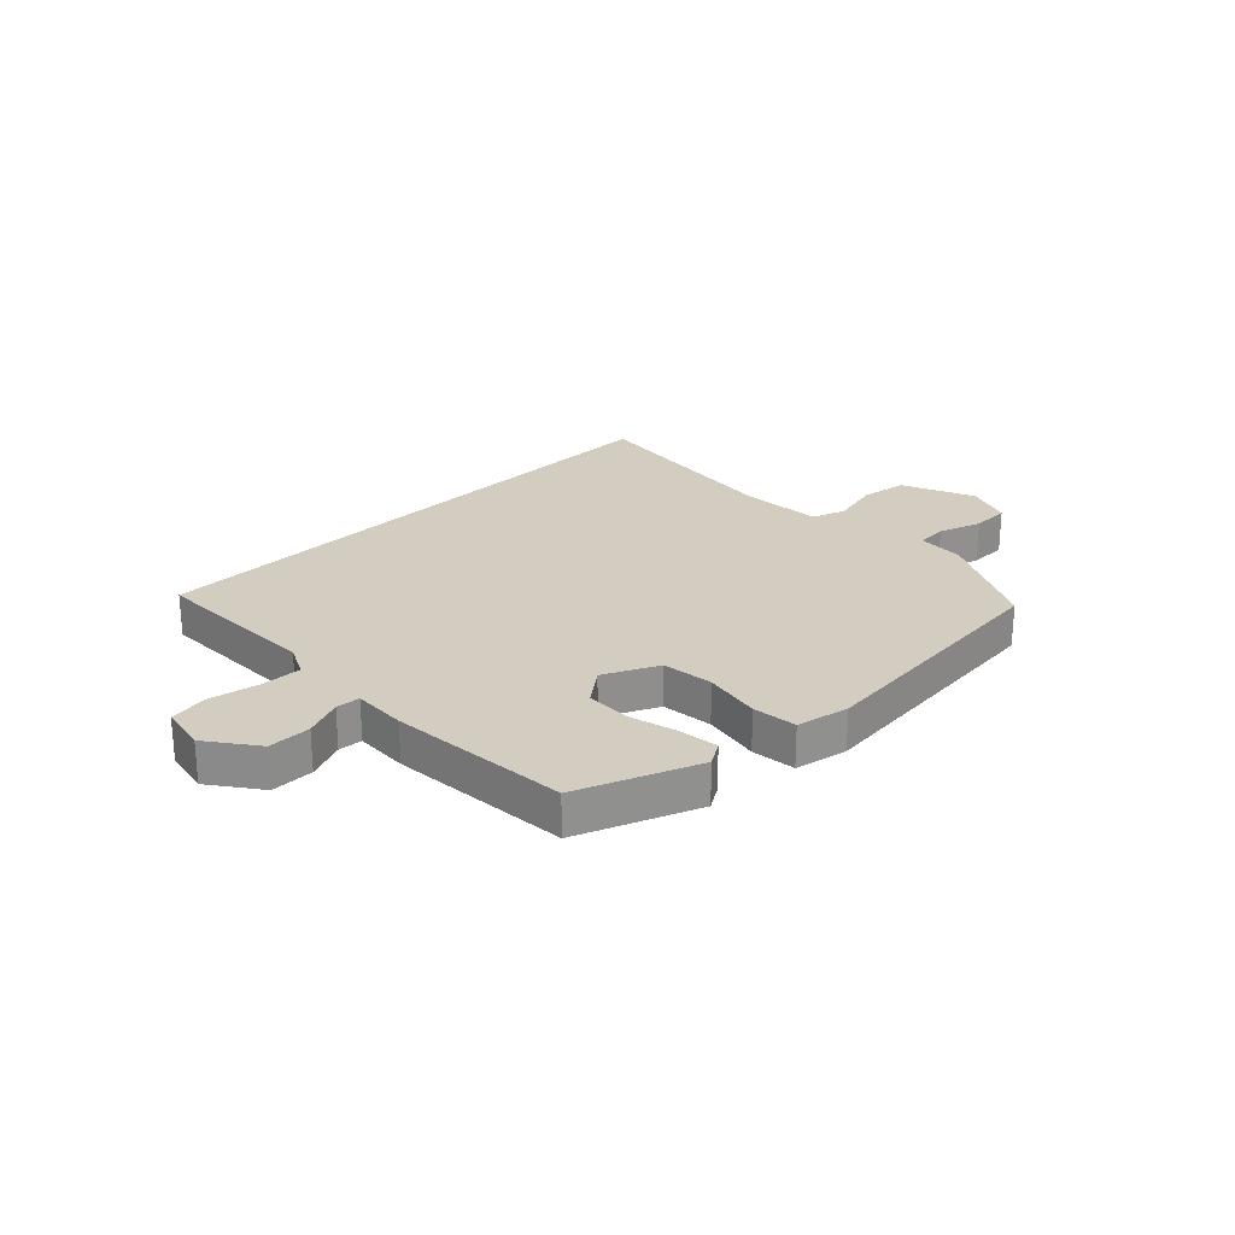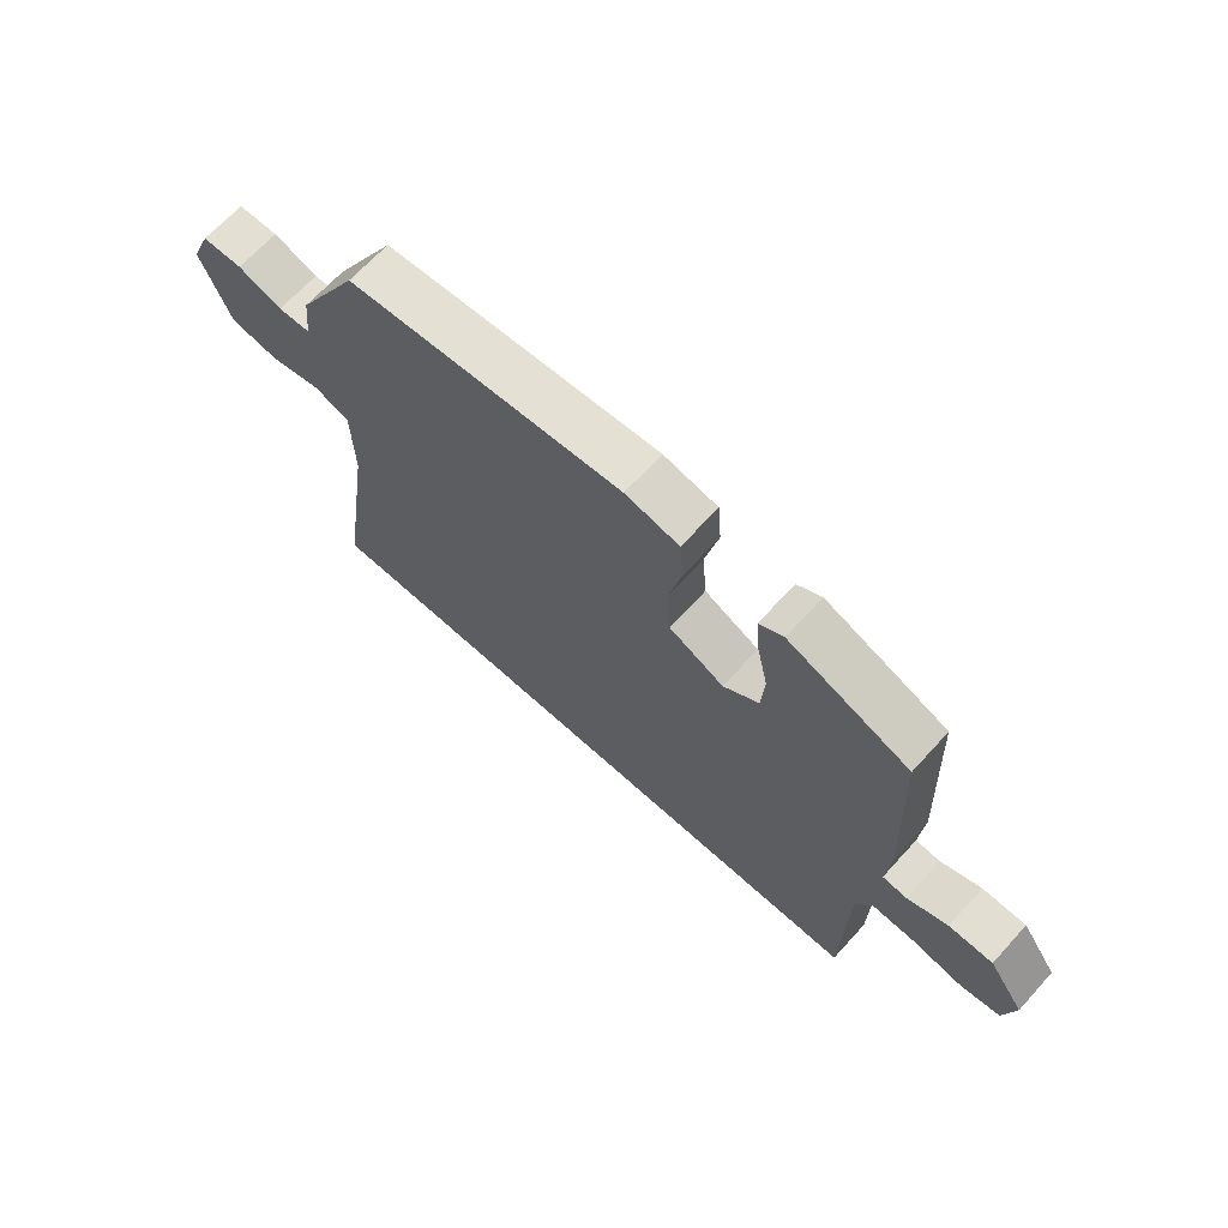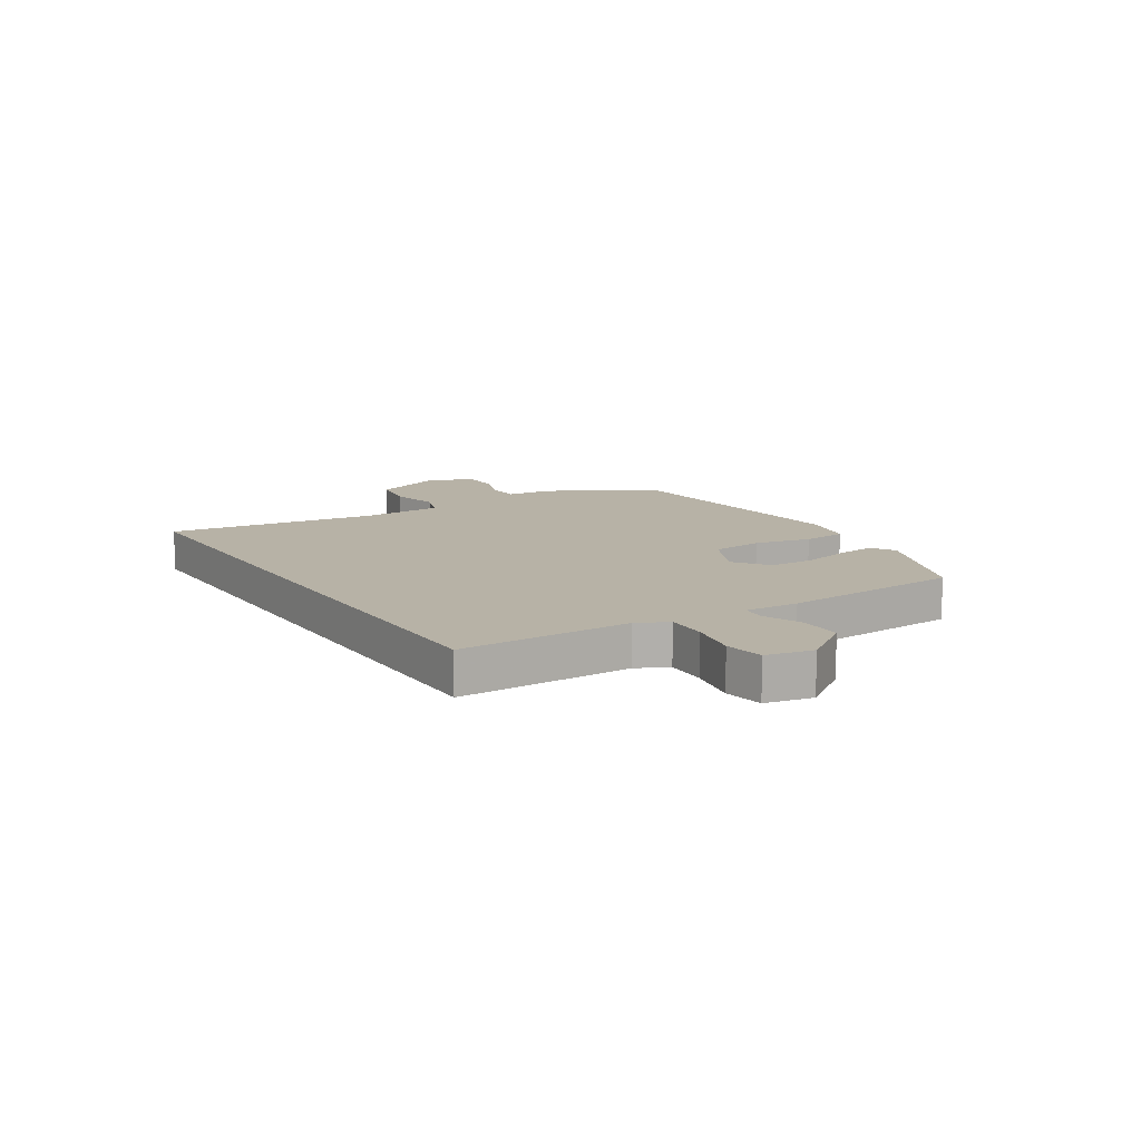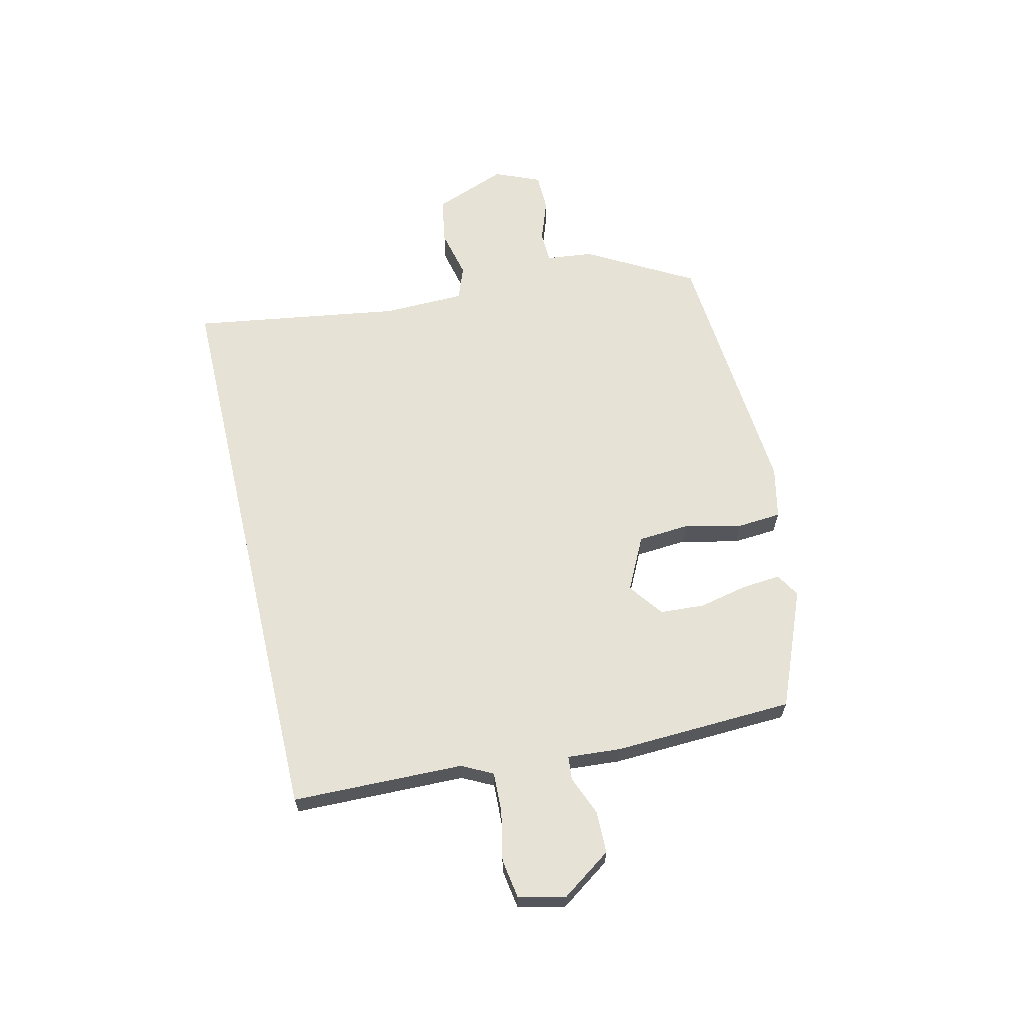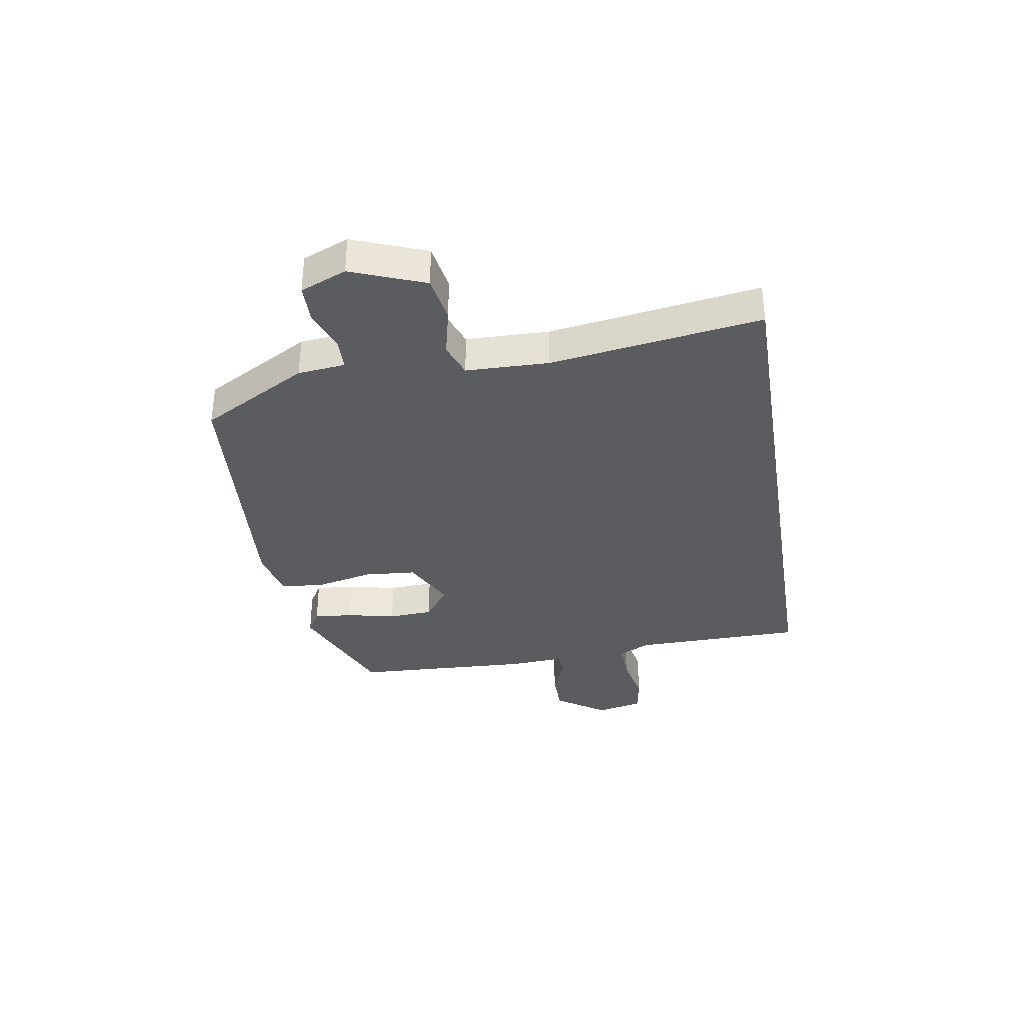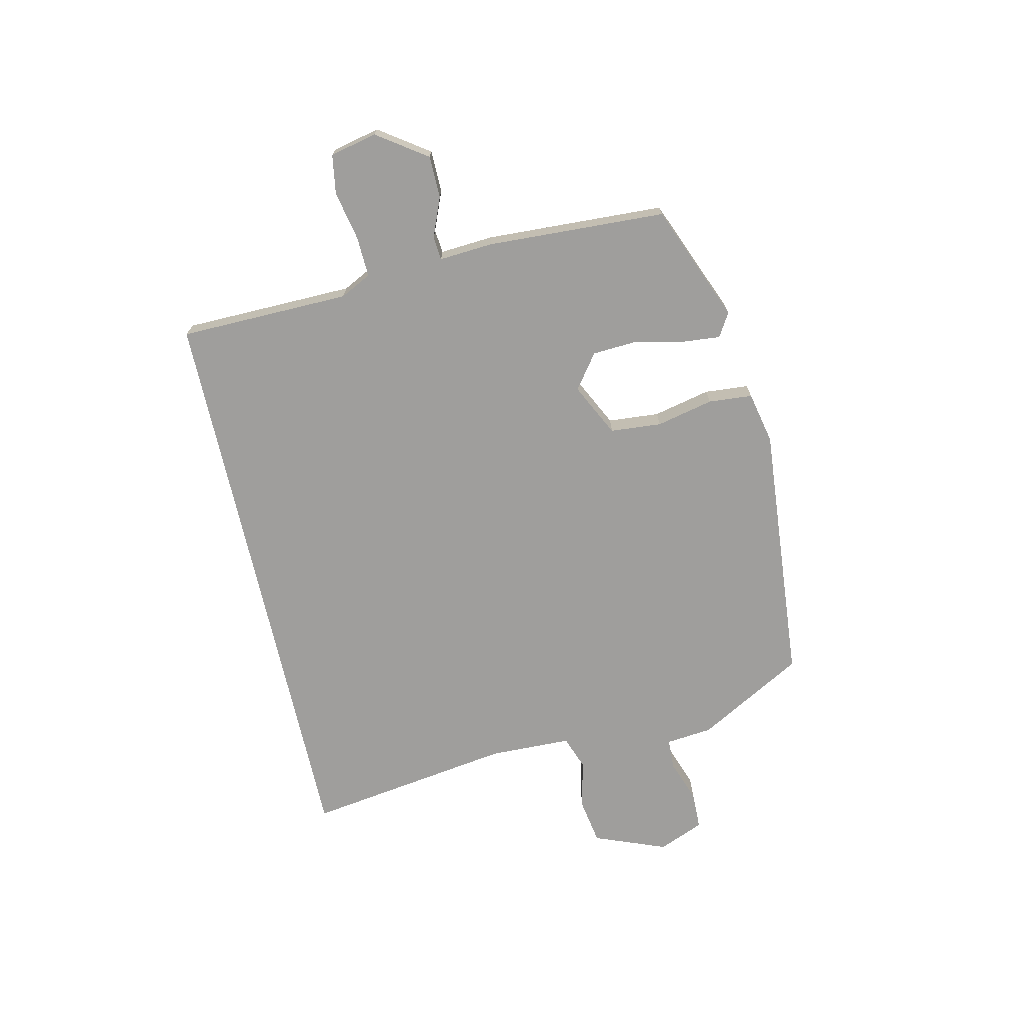
<metadata>
{"format":"obj","ext":"obj","renderer":"f3d","projection":"perspective","resolution":1024,"background":"white","views":[{"elev":24.6,"azim":-45.7,"up":"+Y"},{"elev":67.2,"azim":-137.7,"up":"+Z"},{"elev":12.3,"azim":-123.0,"up":"+Y"},{"elev":63.8,"azim":-103.2,"up":"+Y"},{"elev":-34.5,"azim":99.2,"up":"+Y"},{"elev":-71.0,"azim":-77.4,"up":"+Y"}]}
</metadata>
<code>
v 0.557 0.07 -0.5
v -0.47 0.07 -0.5
v -0.476 0.07 -0.197
v -0.504 0.07 -0.142
v -0.576 0.07 -0.145
v -0.663 0.07 -0.163
v -0.732 0.07 -0.152
v -0.751 0.07 -0.069
v -0.69 0.07 0.019
v -0.615 0.07 0.02
v -0.546 0.07 -0.008
v -0.504 0.07 -0.004
v -0.511 0.07 0.091
v -0.497 0.07 0.409
v -0.29 0.07 0.494
v -0.248 0.07 0.469
v -0.254 0.07 0.4
v -0.273 0.07 0.314
v -0.268 0.07 0.235
v -0.207 0.07 0.19
v -0.113 0.07 0.237
v -0.106 0.07 0.328
v -0.129 0.07 0.429
v -0.123 0.07 0.507
v -0.031 0.07 0.527
v 0.437 0.07 0.489
v 0.543 0.07 0.301
v 0.552 0.07 0.218
v 0.607 0.07 0.216
v 0.682 0.07 0.243
v 0.75 0.07 0.242
v 0.784 0.07 0.161
v 0.734 0.07 0.032
v 0.651 0.07 0.018
v 0.564 0.07 0.038
v 0.504 0.07 0.016
v 0.501 0.07 -0.13
v 0.557 0 -0.5
v -0.47 0 -0.5
v -0.476 0 -0.197
v -0.504 0 -0.142
v -0.576 0 -0.145
v -0.663 0 -0.163
v -0.732 0 -0.152
v -0.751 0 -0.069
v -0.69 0 0.019
v -0.615 0 0.02
v -0.546 0 -0.008
v -0.504 0 -0.004
v -0.511 0 0.091
v -0.497 0 0.409
v -0.29 0 0.494
v -0.248 0 0.469
v -0.254 0 0.4
v -0.273 0 0.314
v -0.268 0 0.235
v -0.207 0 0.19
v -0.113 0 0.237
v -0.106 0 0.328
v -0.129 0 0.429
v -0.123 0 0.507
v -0.031 0 0.527
v 0.437 0 0.489
v 0.543 0 0.301
v 0.552 0 0.218
v 0.607 0 0.216
v 0.682 0 0.243
v 0.75 0 0.242
v 0.784 0 0.161
v 0.734 0 0.032
v 0.651 0 0.018
v 0.564 0 0.038
v 0.504 0 0.016
v 0.501 0 -0.13
f 33 34 35
f 32 33 35
f 31 32 35
f 30 31 35
f 29 30 35
f 28 29 35 36
f 27 28 36
f 26 27 36
f 25 26 36
f 24 25 36
f 23 24 36
f 22 23 36
f 21 22 36 37
f 16 17 18
f 15 16 18
f 14 15 18
f 13 14 18
f 12 13 18
f 12 18 19
f 9 10 11
f 8 9 11
f 7 8 11
f 6 7 11
f 5 6 11
f 4 5 11 12
f 12 19 20
f 4 12 20
f 3 4 20
f 20 21 37
f 3 20 37
f 2 3 37
f 1 2 37
f 72 71 70
f 72 70 69
f 72 69 68
f 72 68 67
f 72 67 66
f 73 72 66 65
f 73 65 64
f 73 64 63
f 73 63 62
f 73 62 61
f 73 61 60
f 73 60 59
f 74 73 59 58
f 55 54 53
f 55 53 52
f 55 52 51
f 55 51 50
f 55 50 49
f 56 55 49
f 48 47 46
f 48 46 45
f 48 45 44
f 48 44 43
f 48 43 42
f 49 48 42 41
f 57 56 49
f 57 49 41
f 57 41 40
f 74 58 57
f 74 57 40
f 74 40 39
f 74 39 38
f 1 38 39 2
f 2 39 40 3
f 3 40 41 4
f 4 41 42 5
f 5 42 43 6
f 6 43 44 7
f 7 44 45 8
f 8 45 46 9
f 9 46 47 10
f 10 47 48 11
f 11 48 49 12
f 12 49 50 13
f 13 50 51 14
f 14 51 52 15
f 15 52 53 16
f 16 53 54 17
f 17 54 55 18
f 18 55 56 19
f 19 56 57 20
f 20 57 58 21
f 21 58 59 22
f 22 59 60 23
f 23 60 61 24
f 24 61 62 25
f 25 62 63 26
f 26 63 64 27
f 27 64 65 28
f 28 65 66 29
f 29 66 67 30
f 30 67 68 31
f 31 68 69 32
f 32 69 70 33
f 33 70 71 34
f 34 71 72 35
f 35 72 73 36
f 36 73 74 37
f 37 74 38 1

</code>
